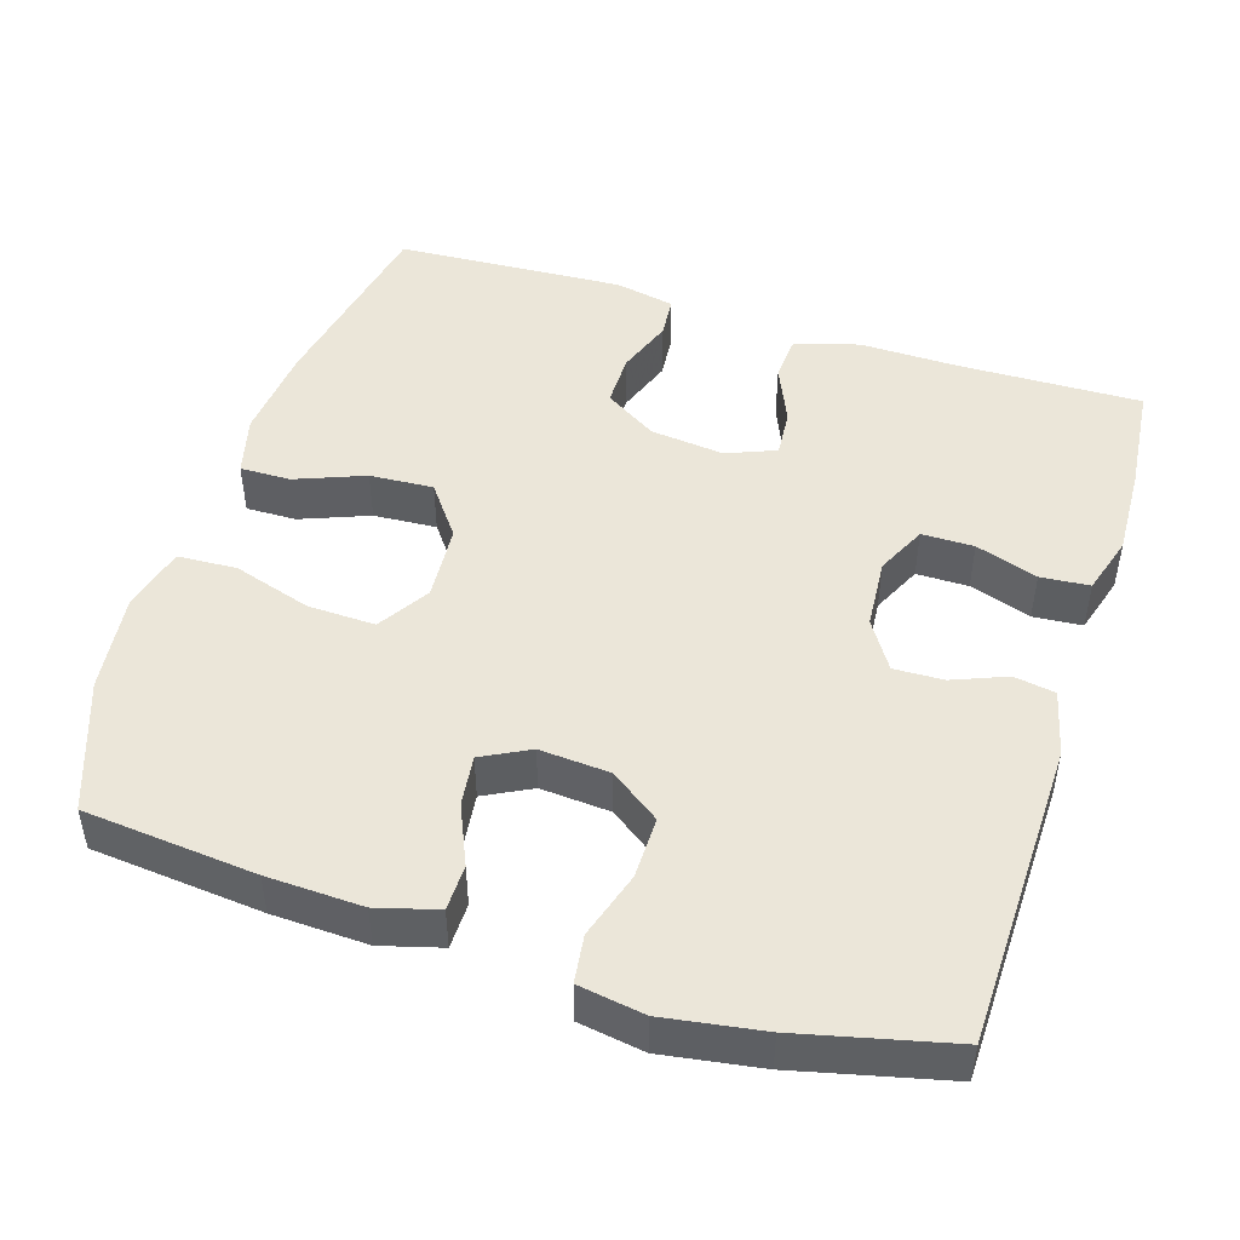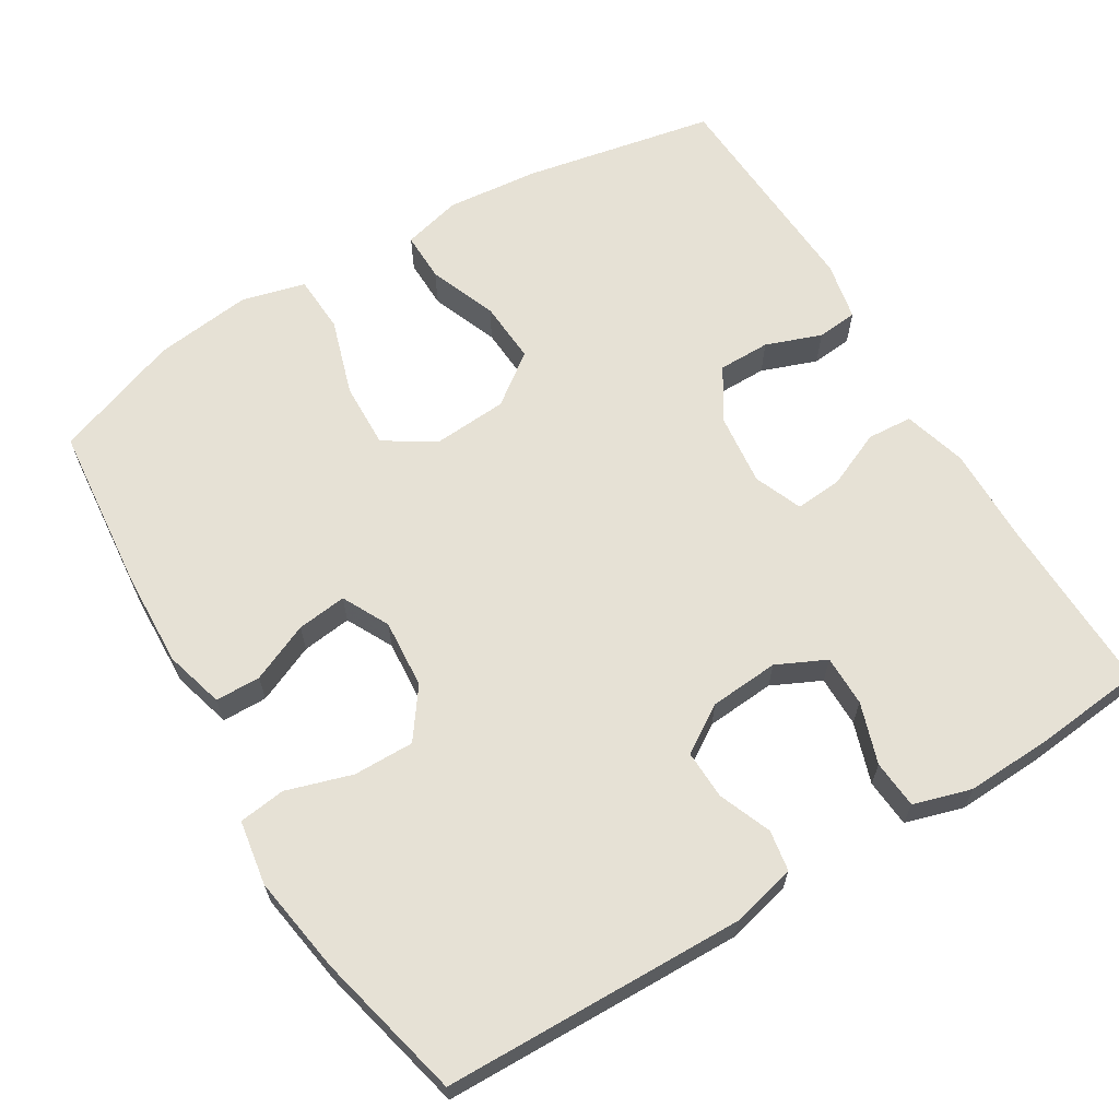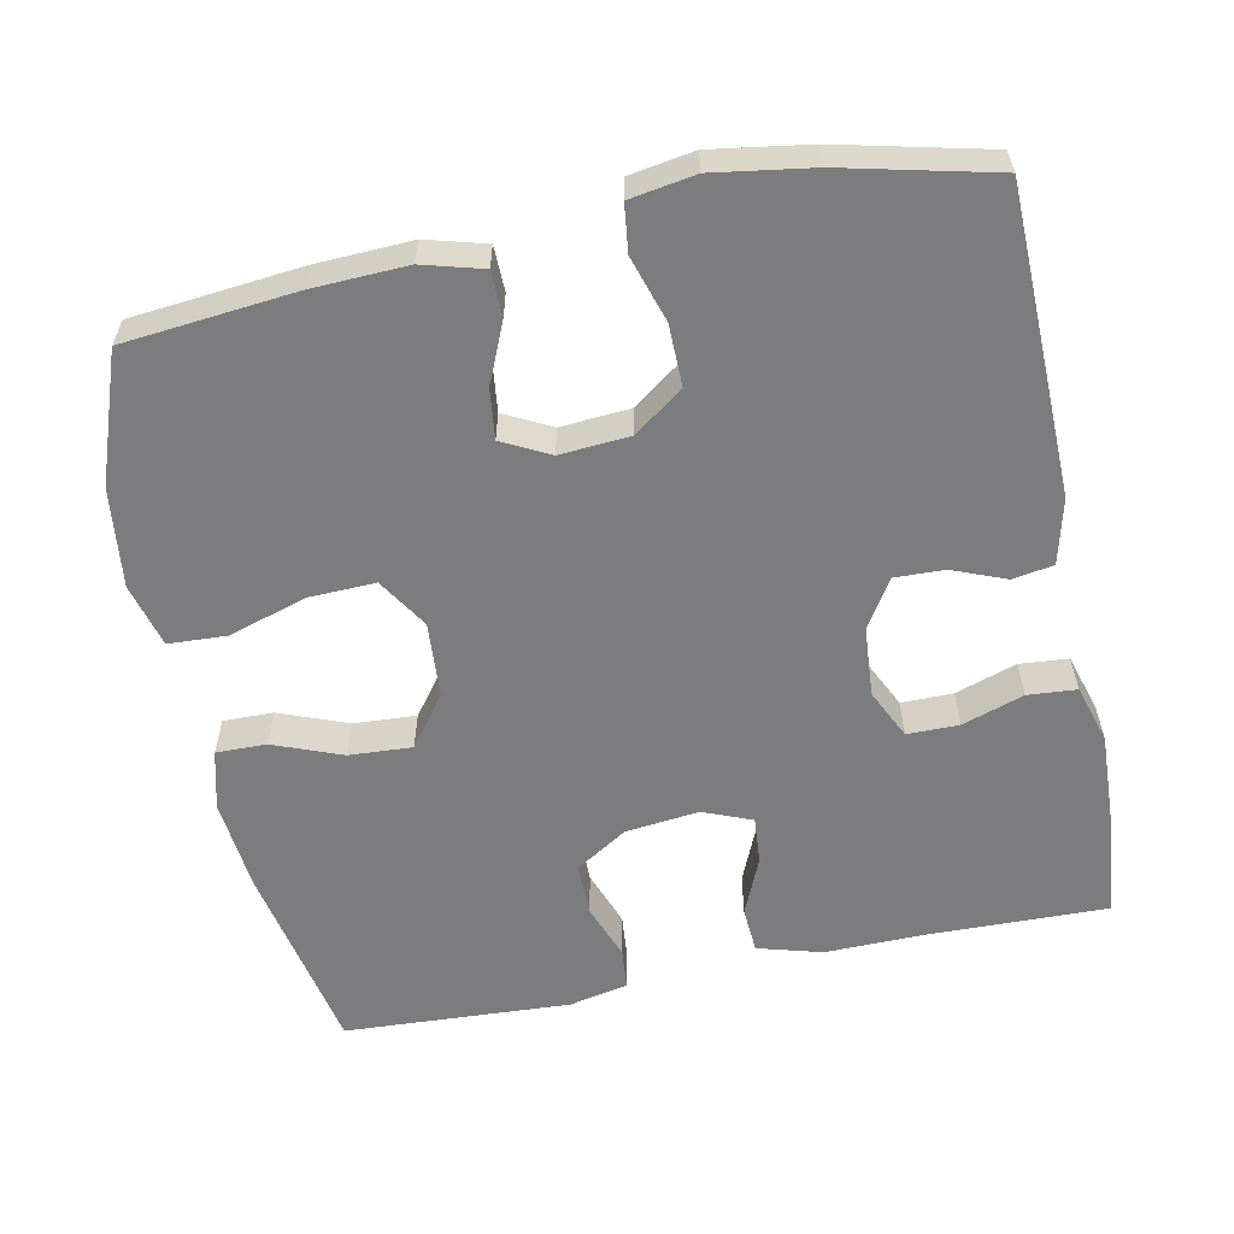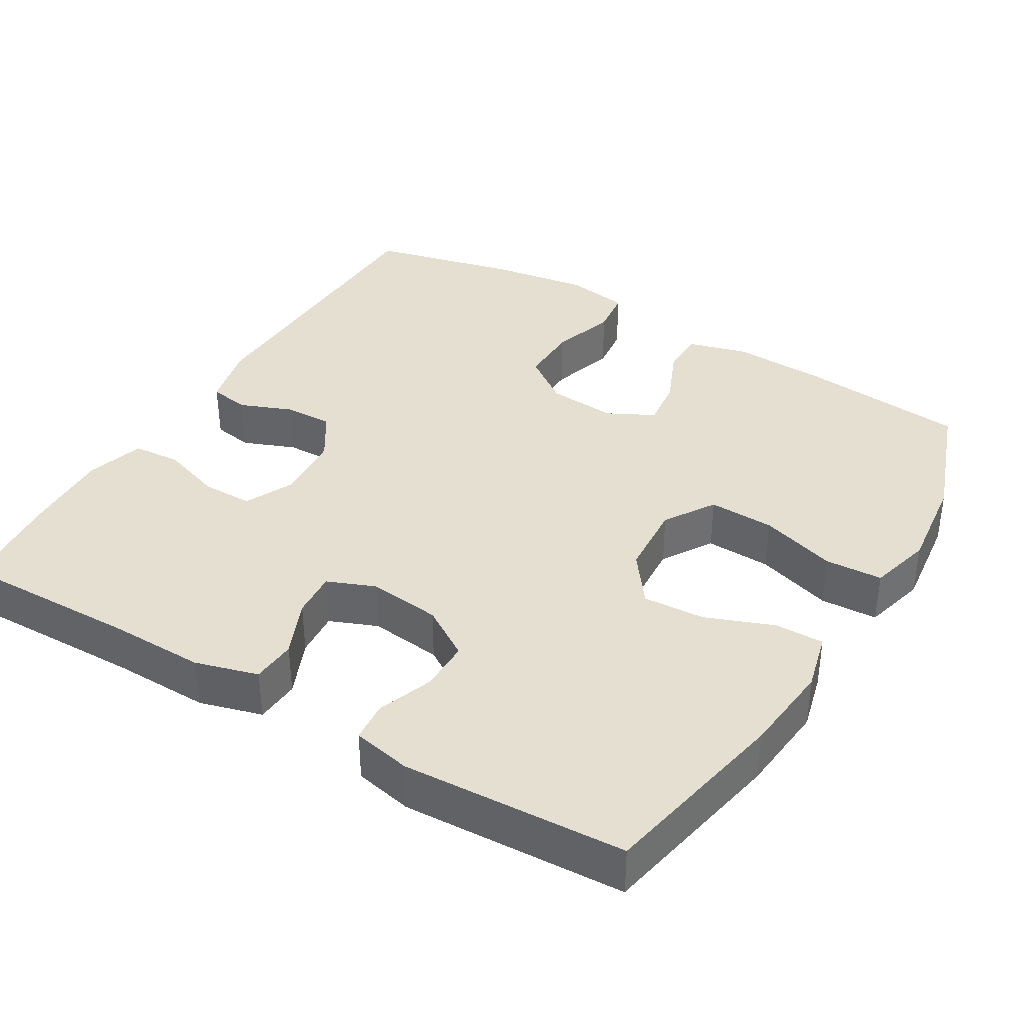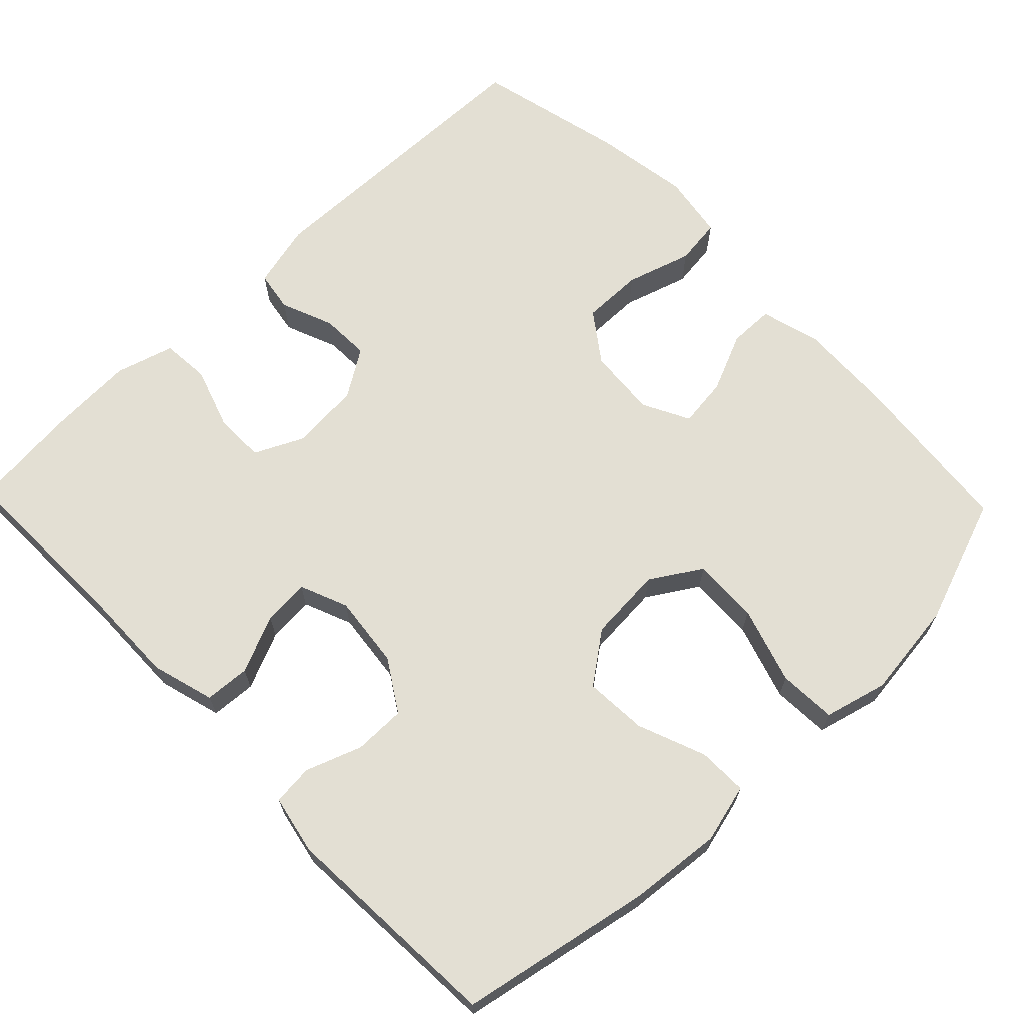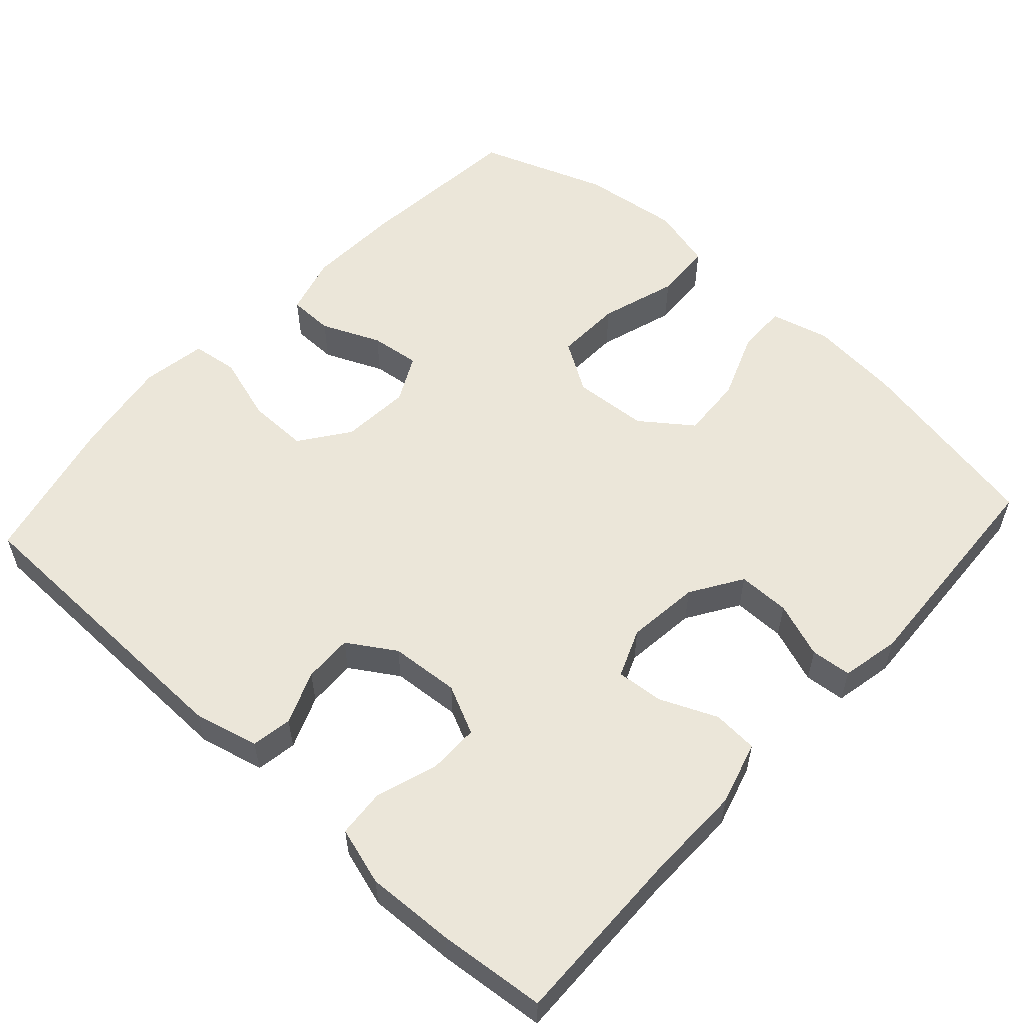
<metadata>
{"format":"obj","ext":"obj","renderer":"f3d","projection":"perspective","resolution":1024,"background":"white","views":[{"elev":47.8,"azim":-72.5,"up":"+Y"},{"elev":64.6,"azim":-31.2,"up":"+Y"},{"elev":-58.9,"azim":-78.4,"up":"+Y"},{"elev":37.4,"azim":121.0,"up":"+Y"},{"elev":67.0,"azim":136.0,"up":"+Y"},{"elev":56.3,"azim":42.4,"up":"+Y"}]}
</metadata>
<code>
v -0.5 0.07 -0.5
v -0.522 0.07 -0.275
v -0.527 0.07 -0.15
v -0.505 0.07 -0.071
v -0.445 0.07 -0.07
v -0.367 0.07 -0.104
v -0.301 0.07 -0.112
v -0.269 0.07 -0.05
v -0.276 0.07 0.042
v -0.323 0.07 0.107
v -0.404 0.07 0.106
v -0.491 0.07 0.079
v -0.553 0.07 0.087
v -0.567 0.07 0.173
v -0.547 0.07 0.302
v -0.5 0.07 0.5
v -0.099 0.07 0.509
v -0.013 0.07 0.488
v -0.004 0.07 0.434
v -0.032 0.07 0.364
v -0.034 0.07 0.299
v 0.029 0.07 0.259
v 0.121 0.07 0.252
v 0.186 0.07 0.283
v 0.186 0.07 0.351
v 0.159 0.07 0.432
v 0.164 0.07 0.496
v 0.241 0.07 0.519
v 0.358 0.07 0.514
v 0.5 0.07 0.5
v 0.495 0.07 0.262
v 0.497 0.07 0.133
v 0.473 0.07 0.049
v 0.413 0.07 0.045
v 0.337 0.07 0.078
v 0.275 0.07 0.083
v 0.249 0.07 0.019
v 0.26 0.07 -0.078
v 0.303 0.07 -0.146
v 0.372 0.07 -0.146
v 0.446 0.07 -0.119
v 0.5 0.07 -0.124
v 0.516 0.07 -0.202
v 0.5 0.07 -0.5
v 0.245 0.07 -0.55
v 0.122 0.07 -0.562
v 0.044 0.07 -0.542
v 0.045 0.07 -0.476
v 0.08 0.07 -0.386
v 0.085 0.07 -0.303
v 0.018 0.07 -0.253
v -0.081 0.07 -0.246
v -0.148 0.07 -0.288
v -0.145 0.07 -0.376
v -0.113 0.07 -0.478
v -0.117 0.07 -0.555
v -0.201 0.07 -0.577
v -0.331 0.07 -0.561
v -0.5 0 -0.5
v -0.522 0 -0.275
v -0.527 0 -0.15
v -0.505 0 -0.071
v -0.445 0 -0.07
v -0.367 0 -0.104
v -0.301 0 -0.112
v -0.269 0 -0.05
v -0.276 0 0.042
v -0.323 0 0.107
v -0.404 0 0.106
v -0.491 0 0.079
v -0.553 0 0.087
v -0.567 0 0.173
v -0.547 0 0.302
v -0.5 0 0.5
v -0.099 0 0.509
v -0.013 0 0.488
v -0.004 0 0.434
v -0.032 0 0.364
v -0.034 0 0.299
v 0.029 0 0.259
v 0.121 0 0.252
v 0.186 0 0.283
v 0.186 0 0.351
v 0.159 0 0.432
v 0.164 0 0.496
v 0.241 0 0.519
v 0.358 0 0.514
v 0.5 0 0.5
v 0.495 0 0.262
v 0.497 0 0.133
v 0.473 0 0.049
v 0.413 0 0.045
v 0.337 0 0.078
v 0.275 0 0.083
v 0.249 0 0.019
v 0.26 0 -0.078
v 0.303 0 -0.146
v 0.372 0 -0.146
v 0.446 0 -0.119
v 0.5 0 -0.124
v 0.516 0 -0.202
v 0.5 0 -0.5
v 0.245 0 -0.55
v 0.122 0 -0.562
v 0.044 0 -0.542
v 0.045 0 -0.476
v 0.08 0 -0.386
v 0.085 0 -0.303
v 0.018 0 -0.253
v -0.081 0 -0.246
v -0.148 0 -0.288
v -0.145 0 -0.376
v -0.113 0 -0.478
v -0.117 0 -0.555
v -0.201 0 -0.577
v -0.331 0 -0.561
f 54 55 56 57
f 53 54 57 58
f 46 47 48 49
f 46 49 50
f 45 46 50
f 44 45 50
f 43 44 50 51
f 40 41 42 43
f 39 40 43 51
f 32 33 34 35
f 31 32 35 36
f 30 31 36
f 29 30 36
f 28 29 36 37
f 25 26 27 28
f 24 25 28 37
f 17 18 19 20
f 17 20 21
f 16 17 21
f 15 16 21 22
f 11 12 13 14
f 10 11 14 15
f 3 4 5 6
f 3 6 7
f 2 3 7
f 53 58 1 2
f 52 53 2 7
f 38 39 51 52
f 38 52 7 8
f 23 24 37 38
f 23 38 8 9
f 10 15 22 23
f 9 10 23
f 115 114 113 112
f 116 115 112 111
f 107 106 105 104
f 108 107 104
f 108 104 103
f 108 103 102
f 109 108 102 101
f 101 100 99 98
f 109 101 98 97
f 93 92 91 90
f 94 93 90 89
f 94 89 88
f 94 88 87
f 95 94 87 86
f 86 85 84 83
f 95 86 83 82
f 78 77 76 75
f 79 78 75
f 79 75 74
f 80 79 74 73
f 72 71 70 69
f 73 72 69 68
f 64 63 62 61
f 65 64 61
f 65 61 60
f 60 59 116 111
f 65 60 111 110
f 110 109 97 96
f 66 65 110 96
f 96 95 82 81
f 67 66 96 81
f 81 80 73 68
f 81 68 67
f 1 59 60 2
f 2 60 61 3
f 3 61 62 4
f 4 62 63 5
f 5 63 64 6
f 6 64 65 7
f 7 65 66 8
f 8 66 67 9
f 9 67 68 10
f 10 68 69 11
f 11 69 70 12
f 12 70 71 13
f 13 71 72 14
f 14 72 73 15
f 15 73 74 16
f 16 74 75 17
f 17 75 76 18
f 18 76 77 19
f 19 77 78 20
f 20 78 79 21
f 21 79 80 22
f 22 80 81 23
f 23 81 82 24
f 24 82 83 25
f 25 83 84 26
f 26 84 85 27
f 27 85 86 28
f 28 86 87 29
f 29 87 88 30
f 30 88 89 31
f 31 89 90 32
f 32 90 91 33
f 33 91 92 34
f 34 92 93 35
f 35 93 94 36
f 36 94 95 37
f 37 95 96 38
f 38 96 97 39
f 39 97 98 40
f 40 98 99 41
f 41 99 100 42
f 42 100 101 43
f 43 101 102 44
f 44 102 103 45
f 45 103 104 46
f 46 104 105 47
f 47 105 106 48
f 48 106 107 49
f 49 107 108 50
f 50 108 109 51
f 51 109 110 52
f 52 110 111 53
f 53 111 112 54
f 54 112 113 55
f 55 113 114 56
f 56 114 115 57
f 57 115 116 58
f 58 116 59 1

</code>
